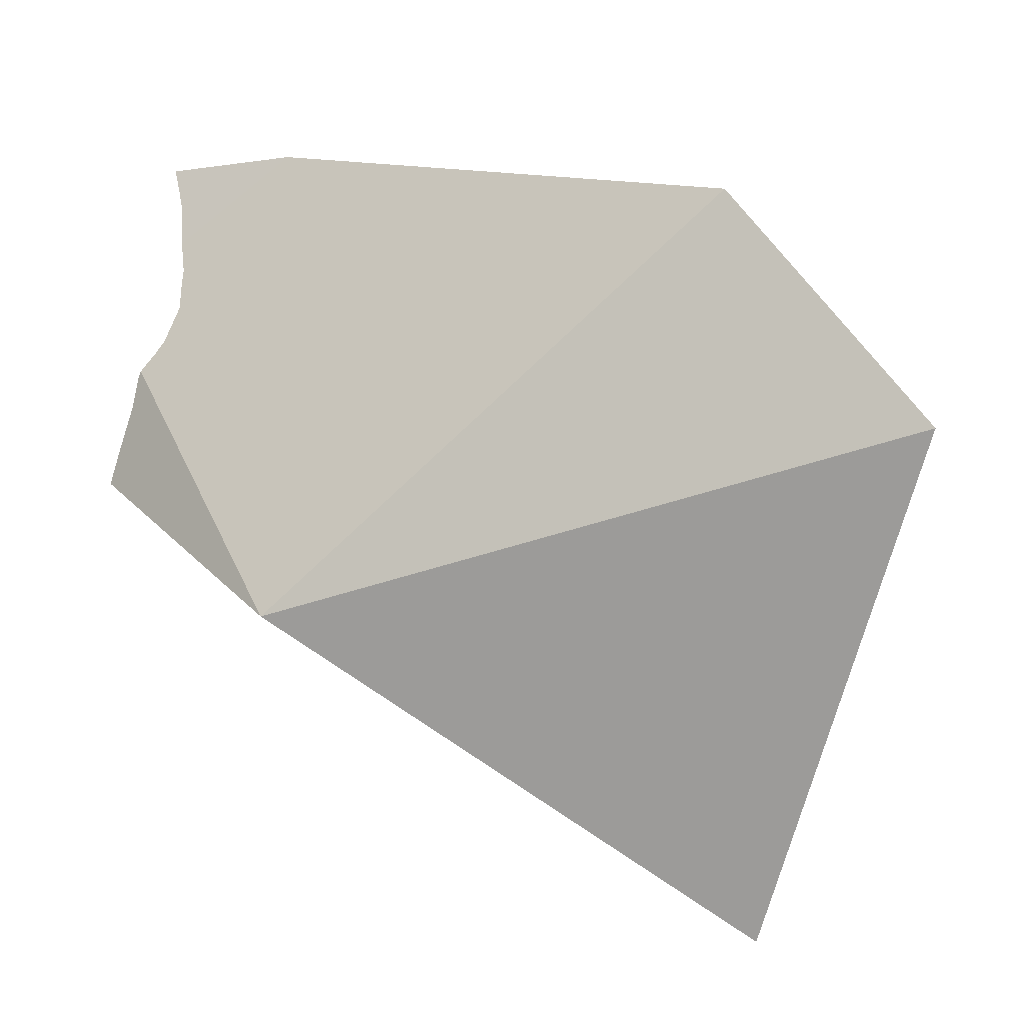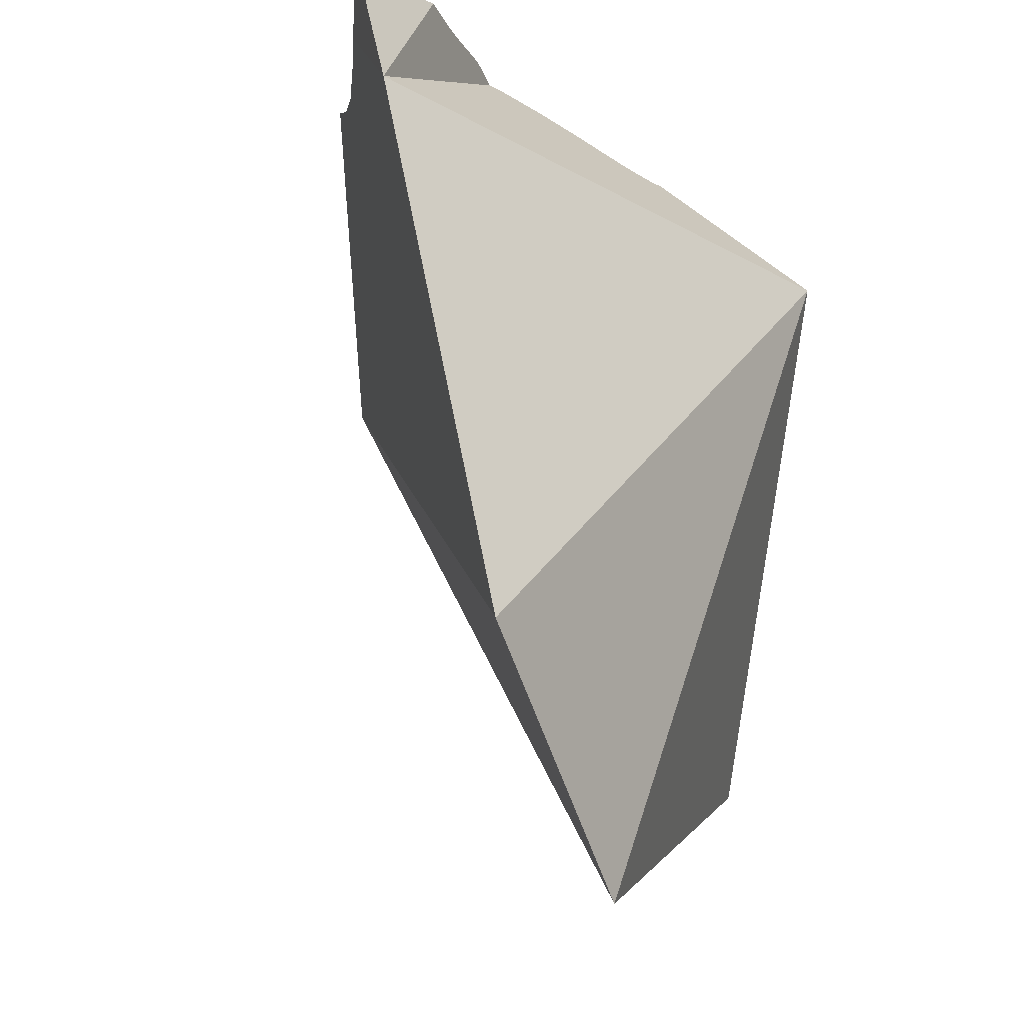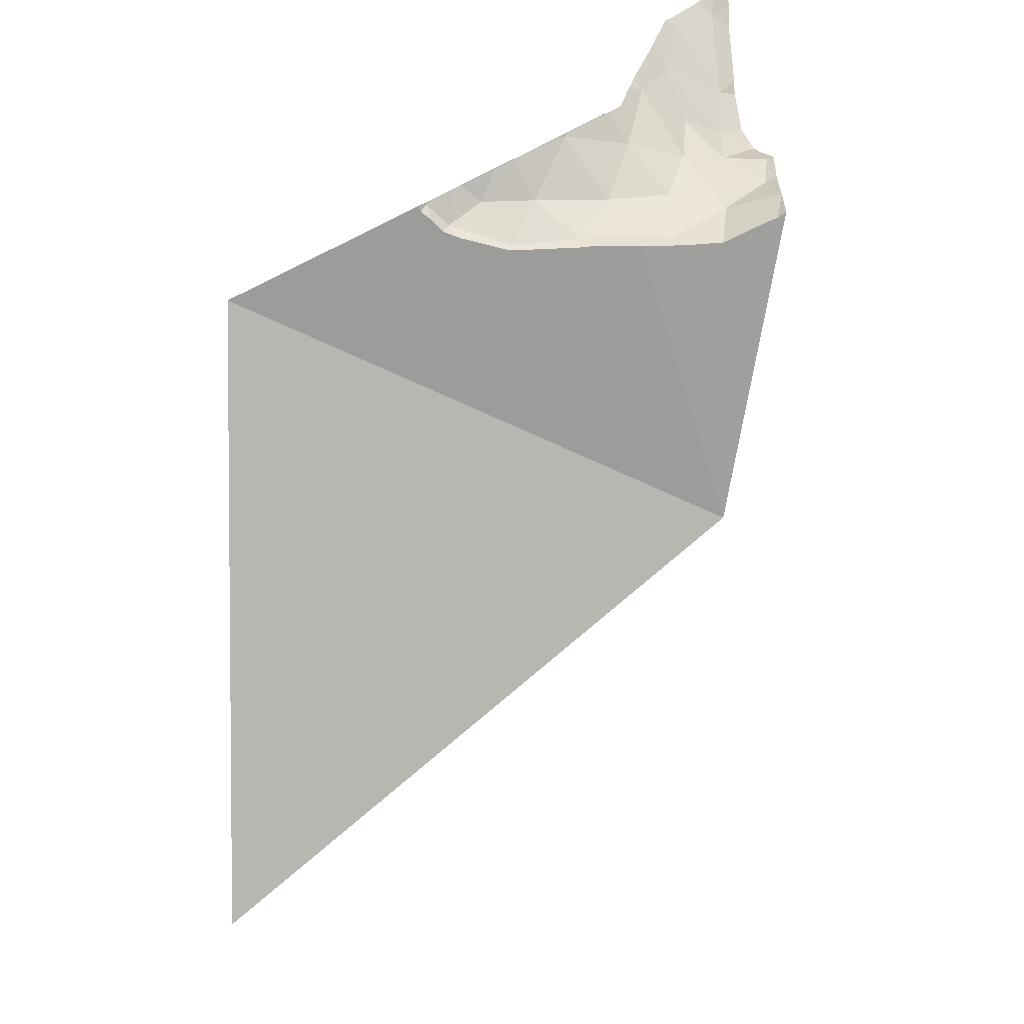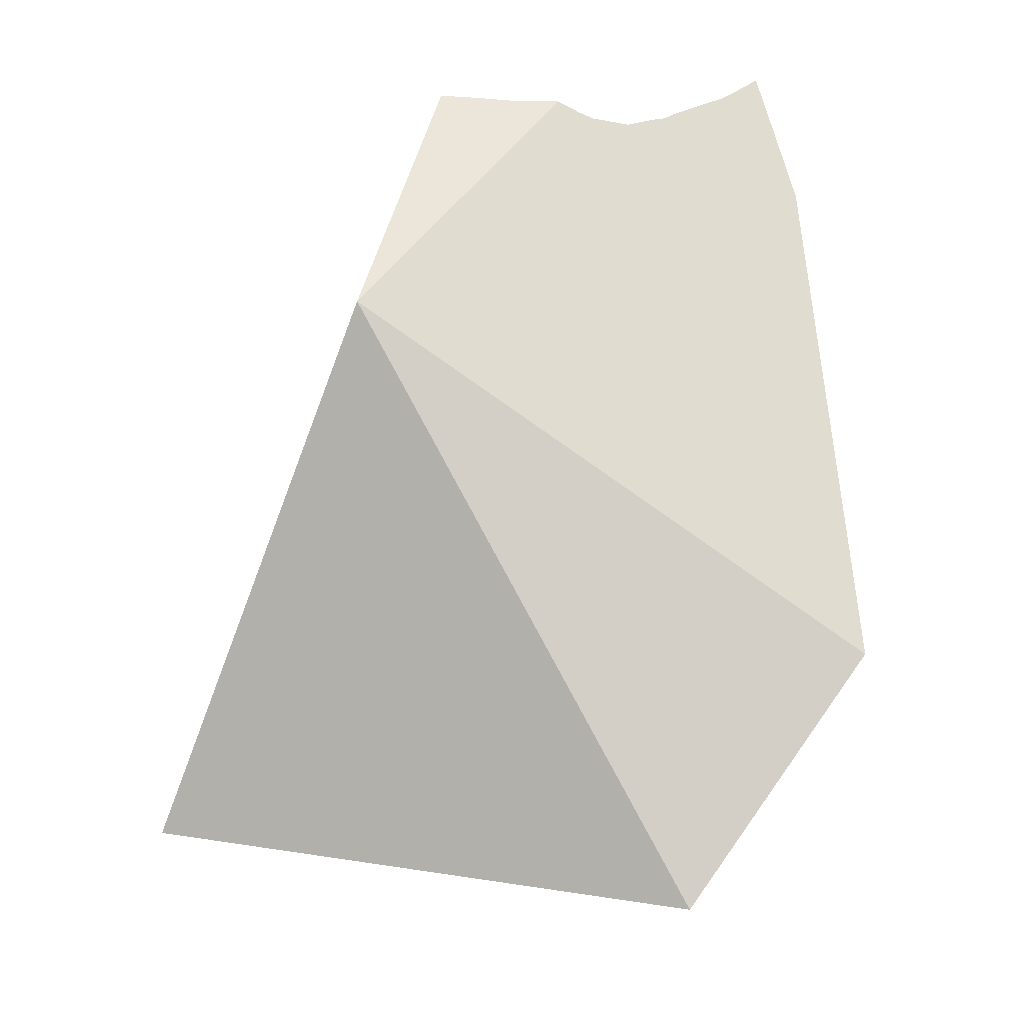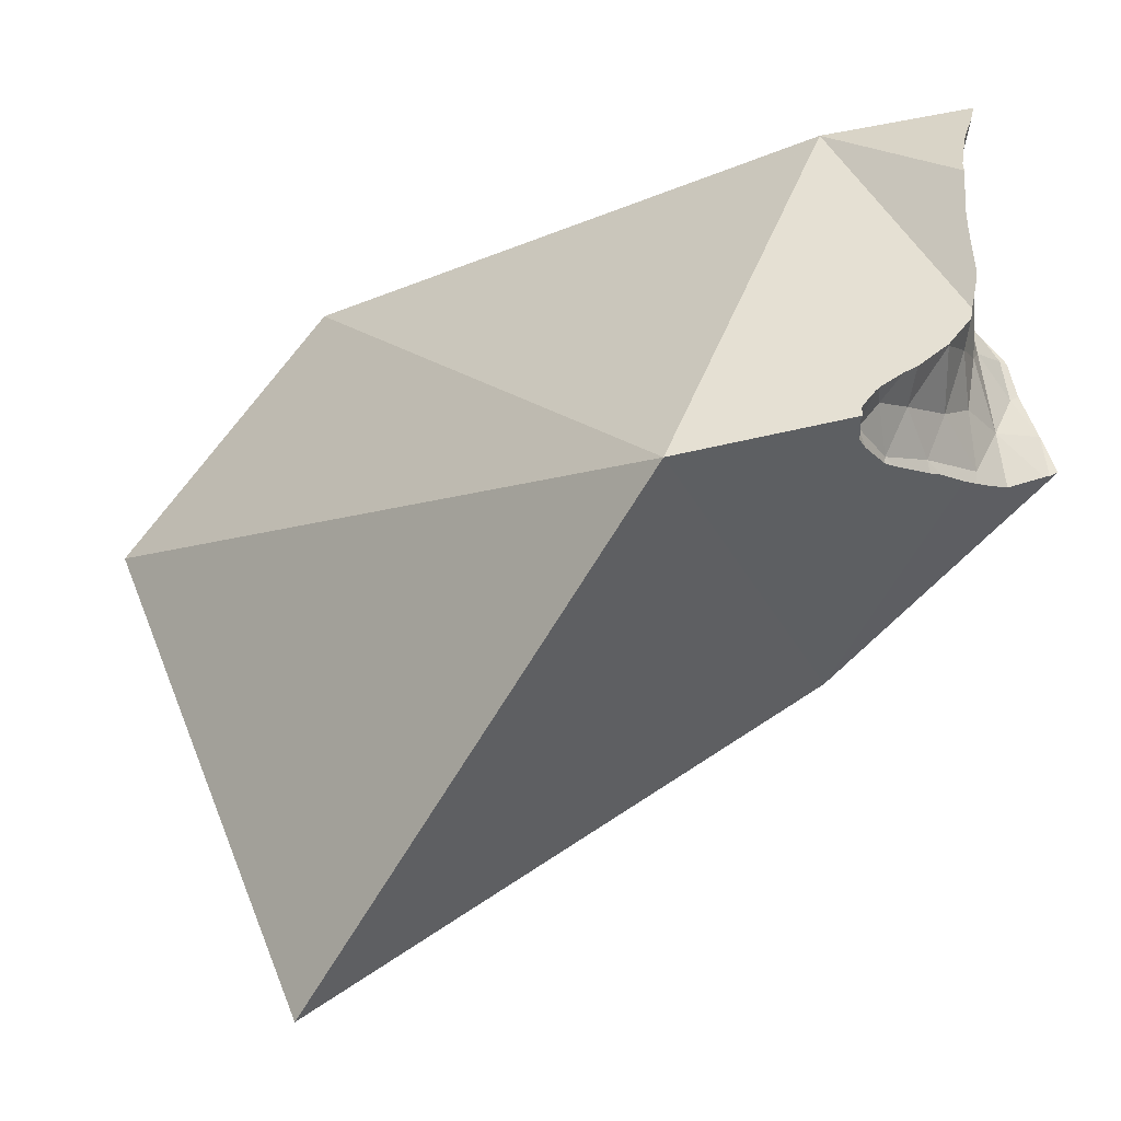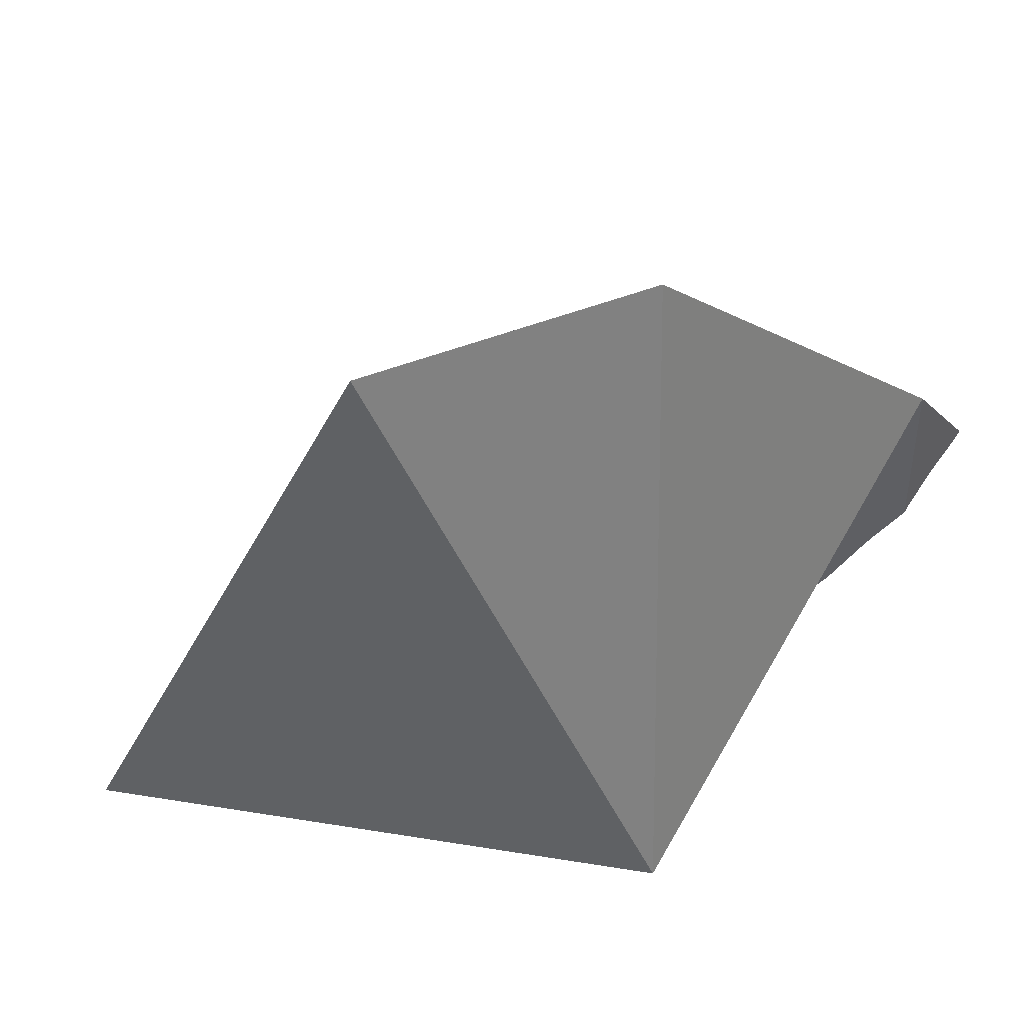
<metadata>
{"format":"obj","ext":"obj","renderer":"f3d","projection":"perspective","resolution":1024,"background":"white","views":[{"elev":-15.1,"azim":54.1,"up":"+Y"},{"elev":57.7,"azim":104.3,"up":"+Y"},{"elev":-33.5,"azim":-86.9,"up":"+Y"},{"elev":43.7,"azim":67.6,"up":"+Z"},{"elev":-9.6,"azim":-136.0,"up":"+Y"},{"elev":-43.3,"azim":114.0,"up":"+Z"}]}
</metadata>
<code>
v -0.03855 0.17 0.2497
v -0.03786 0.1695 0.2501
v -0.03779 0.1711 0.2505
v -0.03763 0.1714 0.2507
v -0.03757 0.1839 0.2712
v -0.03755 0.1838 0.271
v -0.03752 0.1833 0.2703
v -0.03752 0.1794 0.2637
v -0.03748 0.172 0.2514
v -0.03746 0.1842 0.2715
v -0.03744 0.1712 0.2507
v -0.03731 0.1837 0.2713
v -0.03716 0.178 0.2609
v -0.037 0.1743 0.2545
v -0.03688 0.1751 0.2557
v -0.03684 0.1688 0.2515
v -0.03648 0.1891 0.2781
v -0.03551 0.191 0.2797
v -0.03528 0.1951 0.2812
v -0.03525 0.1677 0.2532
v -0.03494 0.1971 0.2819
v -0.03456 0.1738 0.2587
v -0.03449 0.1696 0.2539
v -0.0343 0.1672 0.2557
v -0.03375 0.1957 0.2831
v -0.03344 0.1747 0.2666
v -0.03336 0.1708 0.3036
v -0.03324 0.1854 0.2807
v -0.03278 0.1702 0.3023
v -0.03258 0.1699 0.3012
v -0.03253 0.1662 0.2623
v -0.03232 0.1662 0.2649
v -0.03222 0.1673 0.2629
v -0.03216 0.1667 0.2759
v -0.03213 0.2045 0.2841
v -0.03209 0.1665 0.2733
v -0.03189 0.1757 0.2775
v -0.03181 0.1684 0.2732
v -0.03168 0.1667 0.2821
v -0.03133 0.1669 0.2857
v -0.03109 0.2077 0.2851
v -0.03102 0.1671 0.2894
v -0.03077 0.1676 0.2943
v -0.0306 0.1689 0.2868
v -0.03054 0.1766 0.3034
v -0.03053 0.1766 0.3034
v -0.03052 0.1767 0.3034
v -0.02967 0.1781 0.2865
v -0.02946 0.2146 0.2873
v -0.02945 0.2146 0.2873
v -0.02896 0.1865 0.2891
v -0.02892 0.1613 0.2207
v -0.0288 0.2047 0.2873
v -0.02849 0.2161 0.2883
v -0.02836 0.1762 0.2951
v -0.02773 0.2152 0.2892
v -0.02741 0.1948 0.2897
v -0.02707 0.1833 0.3031
v -0.02676 0.1825 0.3015
v -0.02603 0.2215 0.2925
v -0.02555 0.223 0.2937
v -0.02529 0.1889 0.2954
v -0.02526 0.1885 0.3031
v -0.02495 0.2254 0.2958
v -0.02469 0.189 0.302
v -0.02462 0.1895 0.303
v -0.02442 0.1897 0.3029
v -0.02407 0.2212 0.2951
v -0.02389 0.2283 0.2981
v -0.0225 0.224 0.2979
v -0.02226 0.1925 0.3015
v -0.02192 0.1974 0.2954
v -0.02158 0.2062 0.2957
v -0.02139 0.2203 0.2978
v -0.02085 0.1946 0.3005
v -0.02059 0.1955 0.3003
v -0.02021 0.2132 0.2981
v -0.01975 0.2103 0.2982
v -0.01921 0.2054 0.2985
v -0.01919 0.2078 0.2982
v -0.01894 0.2005 0.2989
v -0.00242 0.2263 0.2874
v 0.003414 0.1415 0.2936
v 0.03589 0.09046 0.2162
v 0.07206 0.2041 0.2508
v 0.09275 0.1634 0.2274
f 2 11 1
f 2 1 52
f 1 11 3
f 52 1 3
f 11 2 16
f 2 20 16
f 20 2 52
f 11 4 3
f 52 3 4
f 4 11 9
f 82 4 9
f 52 4 82
f 10 6 5
f 6 12 5
f 12 10 5
f 10 7 6
f 7 12 6
f 26 7 8
f 82 8 7
f 82 7 10
f 26 12 7
f 8 13 26
f 82 13 8
f 23 9 11
f 23 14 9
f 82 9 14
f 10 12 28
f 17 10 28
f 10 17 82
f 11 16 23
f 12 26 37
f 37 28 12
f 13 15 22
f 82 15 13
f 13 22 26
f 23 15 14
f 82 14 15
f 23 22 15
f 16 20 23
f 28 18 17
f 17 18 82
f 21 18 19
f 18 25 19
f 35 18 21
f 28 25 18
f 41 18 35
f 82 18 41
f 19 25 21
f 20 24 23
f 52 24 20
f 25 53 21
f 21 53 35
f 22 23 33
f 33 26 22
f 33 23 24
f 33 24 31
f 83 31 24
f 83 24 52
f 25 28 51
f 51 57 25
f 25 57 53
f 26 33 38
f 38 37 26
f 46 29 27
f 29 83 27
f 46 27 45
f 27 83 45
f 28 37 48
f 48 51 28
f 29 46 30
f 30 83 29
f 55 43 30
f 43 83 30
f 30 46 55
f 31 32 33
f 83 32 31
f 38 33 32
f 38 32 36
f 83 36 32
f 38 36 34
f 83 34 36
f 39 38 34
f 83 39 34
f 41 35 53
f 37 38 44
f 37 44 48
f 44 38 39
f 44 39 40
f 39 83 40
f 40 42 44
f 40 83 42
f 50 41 49
f 41 56 49
f 82 41 50
f 53 56 41
f 55 42 43
f 42 83 43
f 55 44 42
f 55 48 44
f 47 46 45
f 45 83 47
f 46 47 58
f 59 55 46
f 46 58 59
f 47 83 58
f 51 48 55
f 49 56 50
f 50 56 54
f 82 50 54
f 51 55 62
f 57 51 62
f 82 85 52
f 84 83 52
f 86 84 52
f 52 85 86
f 53 73 56
f 72 53 57
f 72 73 53
f 56 68 54
f 54 68 60
f 82 54 60
f 55 59 62
f 56 73 68
f 57 62 72
f 65 59 58
f 65 58 63
f 63 58 66
f 58 83 66
f 65 62 59
f 60 68 61
f 82 60 61
f 61 68 64
f 69 61 64
f 82 61 69
f 62 65 75
f 75 72 62
f 67 65 63
f 66 67 63
f 64 68 70
f 69 64 70
f 65 67 71
f 75 65 71
f 83 67 66
f 71 67 83
f 68 74 70
f 68 73 77
f 68 77 74
f 69 70 82
f 70 74 82
f 75 71 83
f 73 72 81
f 76 72 75
f 72 76 81
f 77 73 78
f 80 78 73
f 73 79 80
f 73 81 79
f 74 77 82
f 83 76 75
f 83 81 76
f 82 77 78
f 82 78 80
f 82 80 79
f 82 79 81
f 82 81 83
f 82 83 85
f 86 83 84
f 86 85 83

</code>
